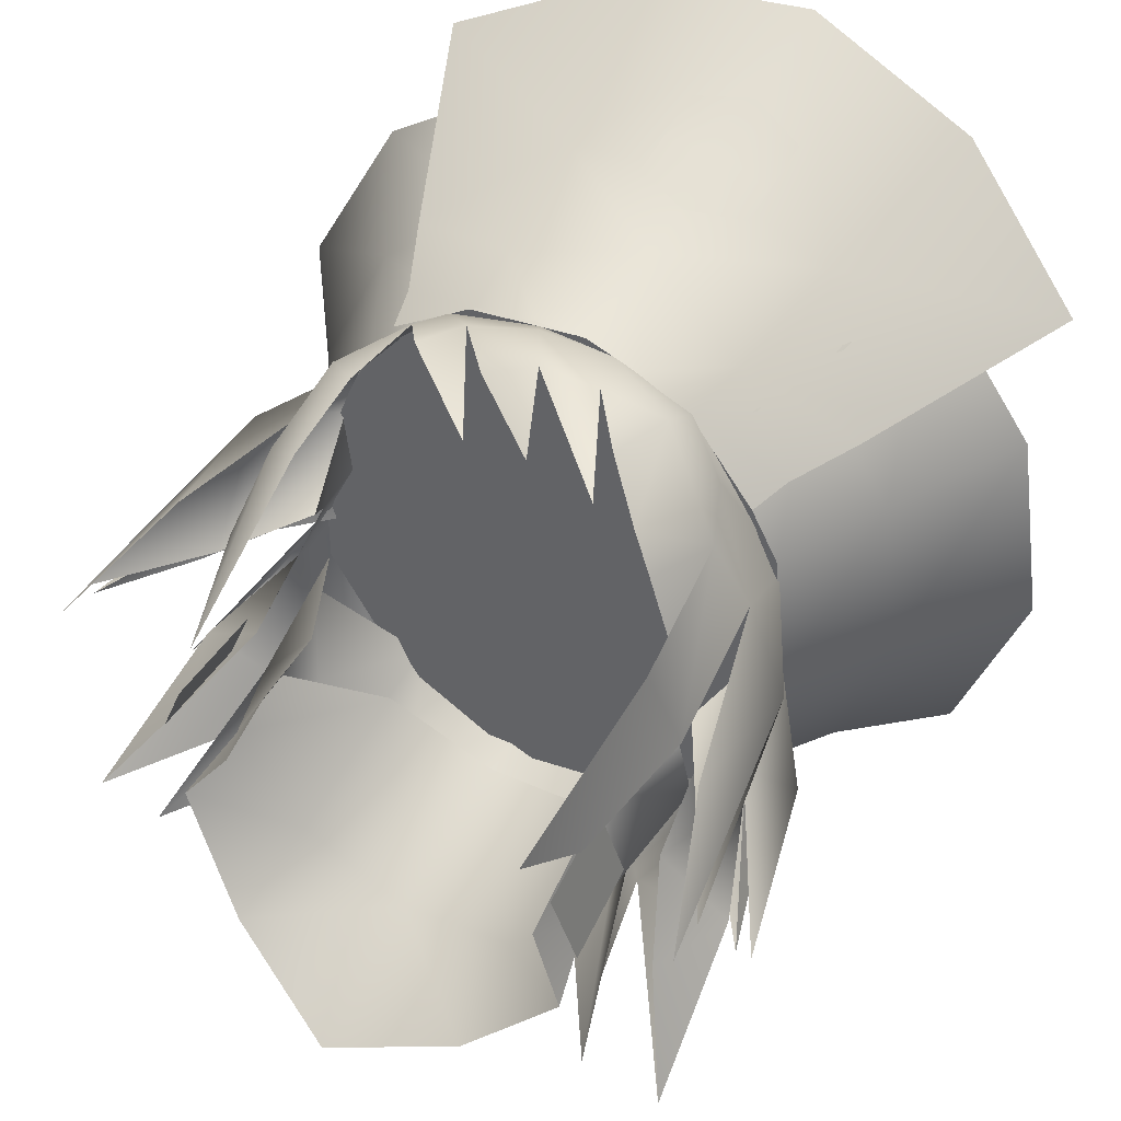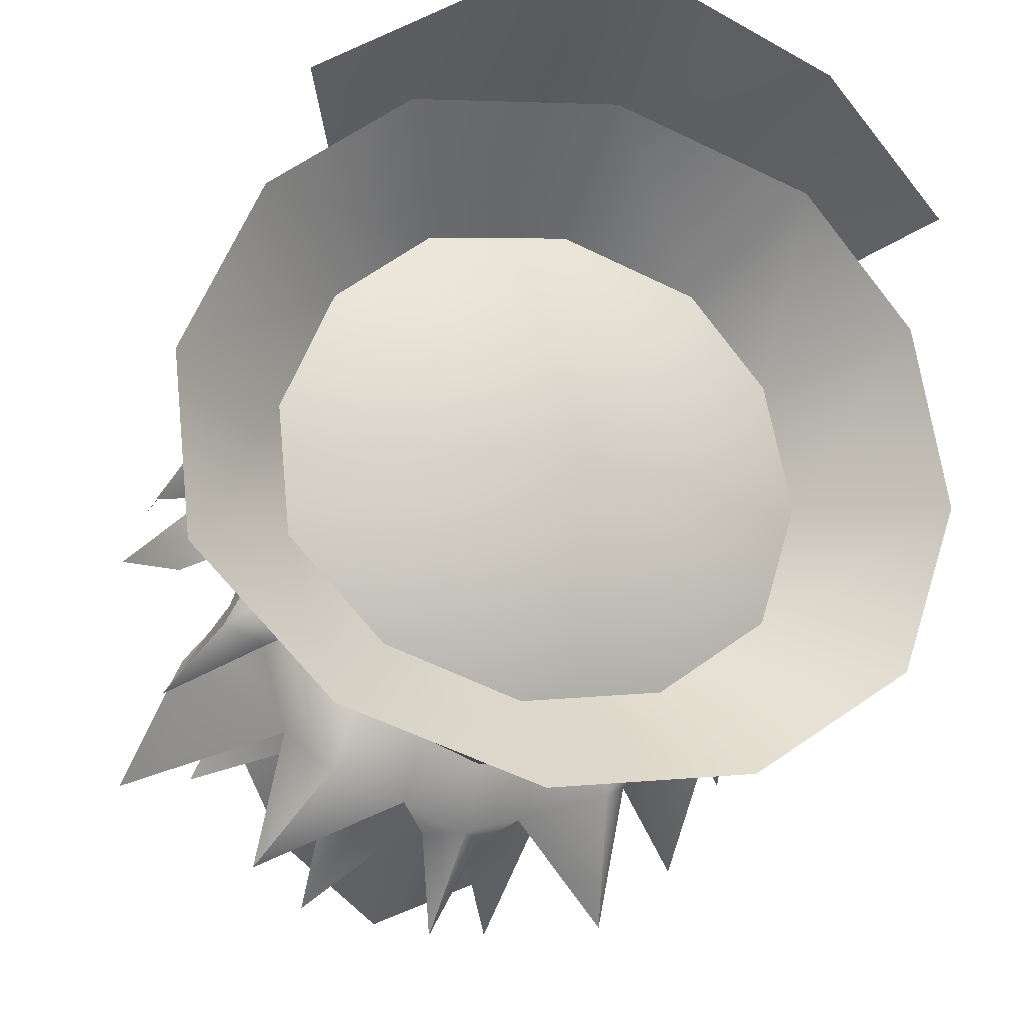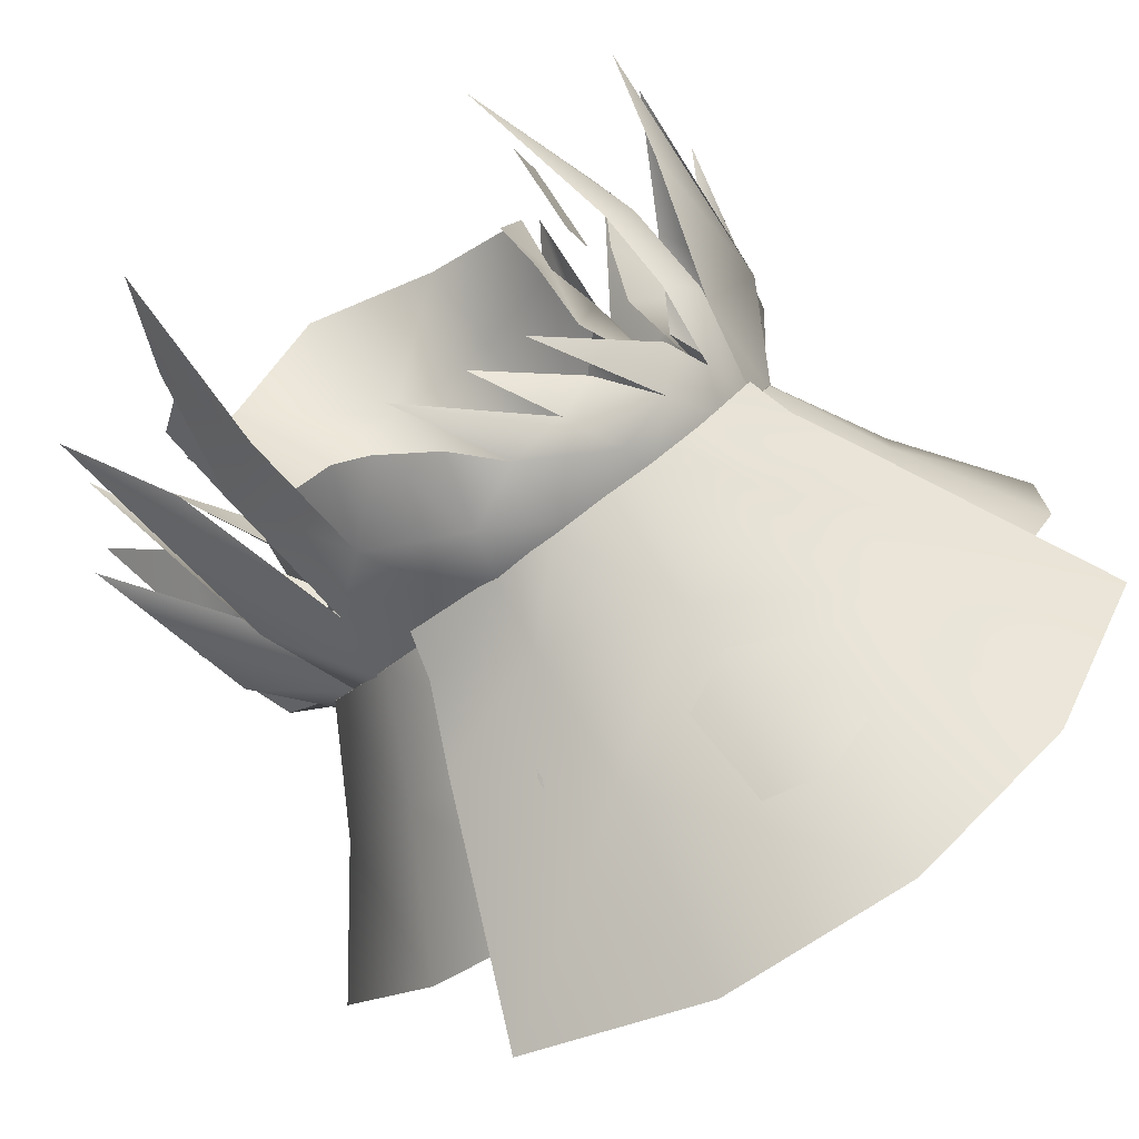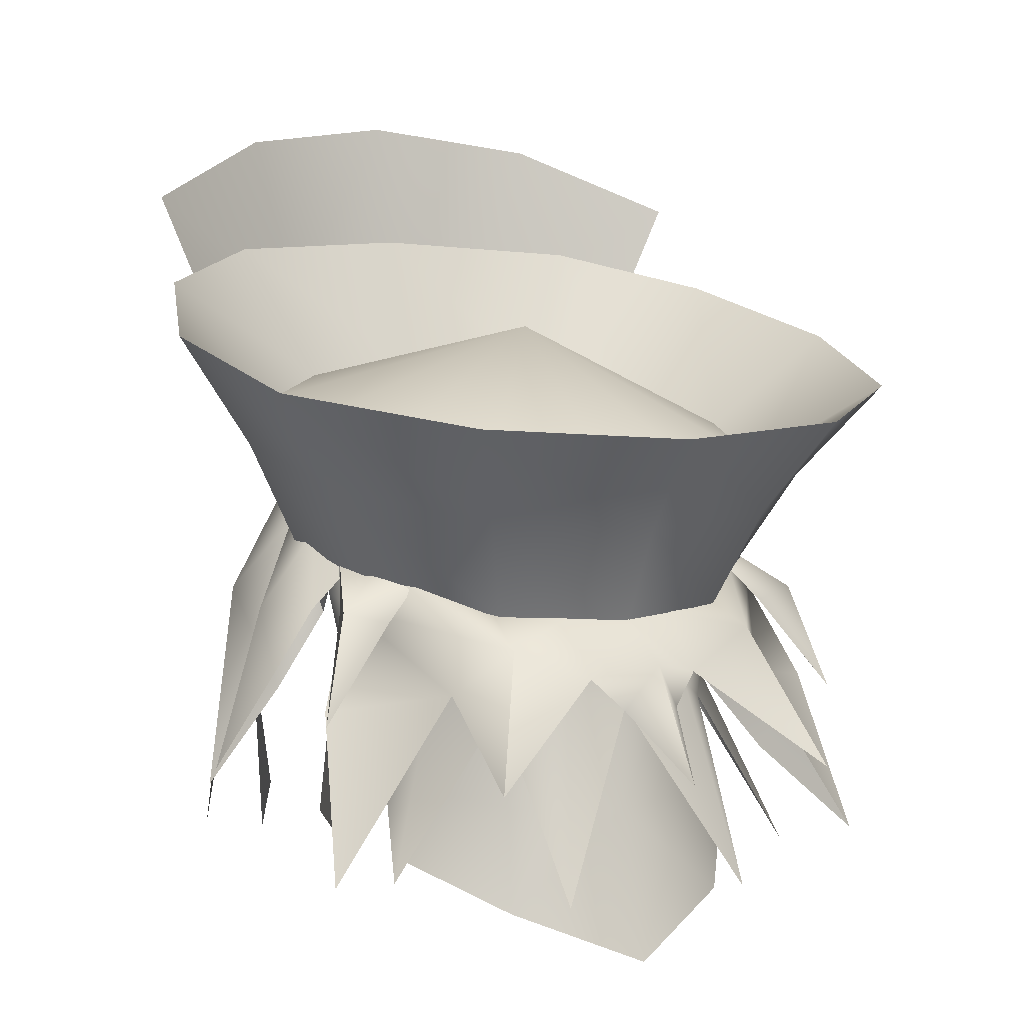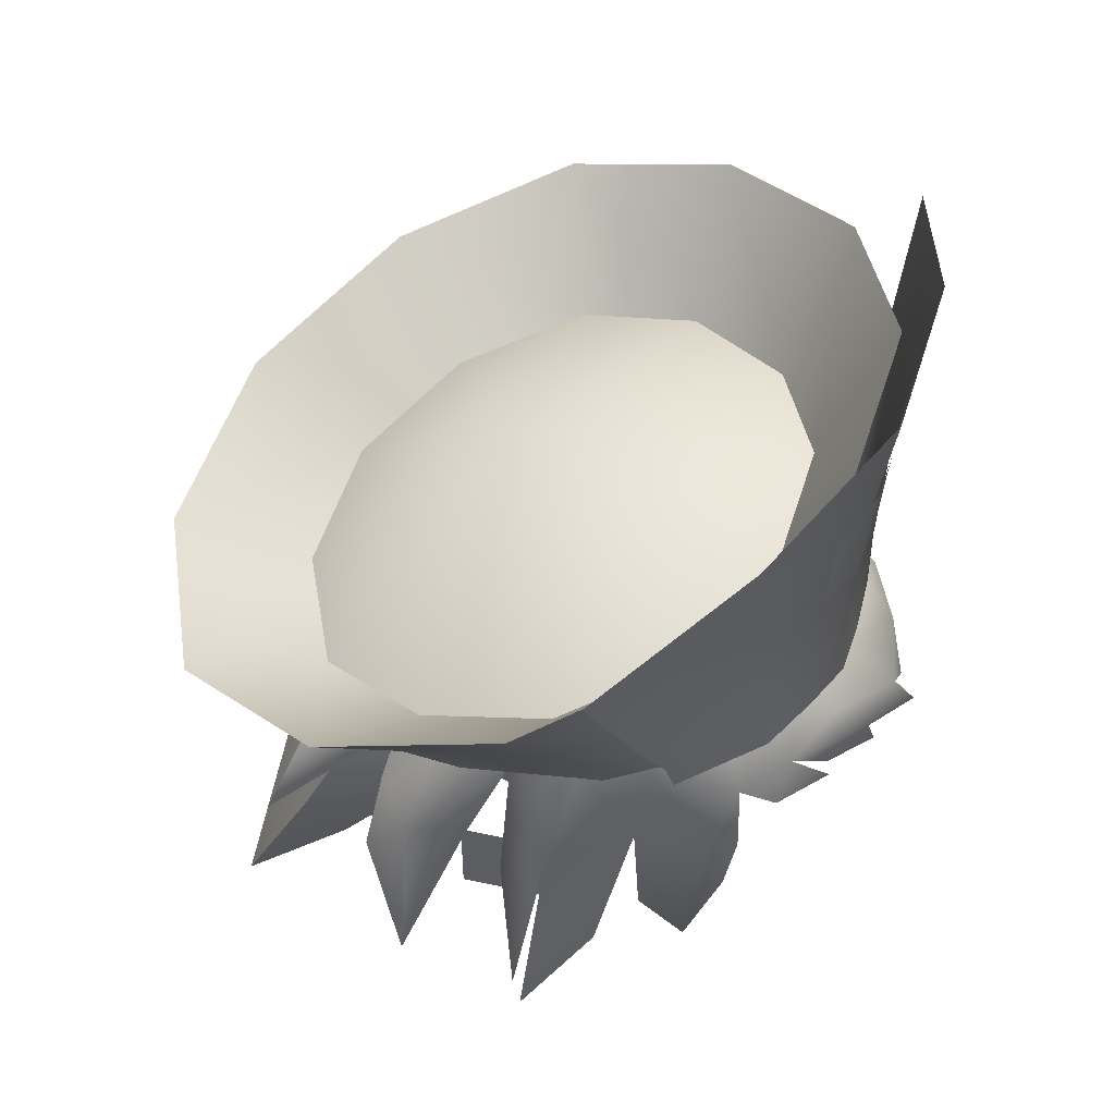
<metadata>
{"format":"obj","ext":"obj","renderer":"f3d","projection":"perspective","resolution":1024,"background":"white","views":[{"elev":61.3,"azim":31.0,"up":"+Z"},{"elev":-32.2,"azim":159.9,"up":"+Z"},{"elev":73.3,"azim":142.3,"up":"+Z"},{"elev":4.1,"azim":150.6,"up":"+Y"},{"elev":55.8,"azim":-60.1,"up":"+Y"}]}
</metadata>
<code>
g mesh00
v -6.464 38.52 8.989
v -7.616 38.71 8.118
v -5.984 31.38 7.228
v -1.98 46.89 9.343
v -1.42 45.92 10.83
v 1.1 46.72 10.06
v 9.851 41.7 -6.105
v 8.772 43.74 -5.526
v 8.437 44.57 -1.588
v 12.18 38.88 -4.14
v 11.99 41.36 -2.304
v 13.76 34.71 -1.721
v 9.112 44.74 0.835
v 10.28 40.26 -0.5119
v 10.81 41.65 -7.881
v 9.9 41.56 -5.662
v 12.14 37.31 -9.038
v -7.792 36.18 5.952
v 11.53 37.71 -7.651
v 10.2 34.41 -6.696
v 12.4 31.22 -10.37
v -8.338 41.81 -1.207
v -7.864 40.75 0.3467
v -9.112 44.74 0.835
v -8.437 44.57 -1.588
v -8.772 43.74 -5.526
v -9.851 41.7 -6.105
v -1.213 37.77 -13.63
v 0 39.62 -14.2
v 0 35.15 -16.81
v -4.539 39.68 -9.46
v -7.493 34.08 -5.66
v -7.81 36.52 -5.064
v -9.877 37.5 0.7078
v -12.27 33.26 2.618
v -10.81 41.7 3.326
v -8.094 31.39 -6.659
v -6.479 32.25 -3.579
v -7.493 34.08 -5.66
v -8.094 31.39 -6.659
v -4.591 33.63 -10.18
v -4.895 29.47 -10.96
v 0 33.35 -11.54
v -5.683 40.6 -12.08
v -2.426 39.04 -13.01
v -7.462 35.07 -15.33
v -6.393 34.72 -2.691
v -6.161 37.56 -2.466
v -7.81 36.52 -5.064
v -6.161 37.56 -2.466
v -7.474 40.78 -2.47
v -7.81 36.52 -5.064
v -8.251 40.49 -5.129
v -6.616 38.06 -7.272
v -4.771 42.25 -10.08
v -7.462 35.07 -15.33
v -7.32 38.43 -10.46
v -8.188 42.15 5.814
v -10.31 36.58 5.273
v -12.28 31.64 2.95
v -10.51 41.46 -4.277
v -12.18 38.88 -4.14
v -11.99 41.36 -2.304
v -13.76 34.71 -1.721
v -13.76 34.71 -1.721
v -10.28 40.26 -0.5119
v -8.204 43.73 -4.412
v -9.401 44.48 -2.059
v -9.112 44.74 0.835
v -12.14 37.31 -9.038
v -10.14 41.56 -5.662
v -10.81 41.65 -7.881
v -9.088 43.36 -3.894
v -9.01 42.96 -6.789
v -7.718 42.52 -7.94
v -8.998 41.18 -8.249
v -12.14 37.31 -9.038
v 0 41.23 -11.88
v -2.41 41.34 -11.14
v -5.223 41.53 -10
v 0 39.72 -11.26
v 0 37.6 -11.68
v -2.83 38.41 -11.77
v -4.075 30.29 -14.23
v -4.786 37.51 -9.771
v 9.112 44.74 0.835
v 7.864 40.75 0.3467
v 8.338 41.81 -1.207
v 1.125 40.95 11.69
v -0.3444 44.15 11.83
v -2.102 43.37 11.04
v 6.616 38.06 -7.272
v 4.771 42.25 -10.08
v 8.251 40.49 -5.129
v 9.01 42.96 -6.789
v 9.088 43.36 -3.894
v 10.81 41.65 -7.881
v 3.904 40.44 12.19
v 1.846 44.4 11.9
v 6.161 37.56 -2.466
v 7.493 34.08 -5.66
v 7.81 36.52 -5.064
v 4.075 30.29 -14.23
v 2.83 38.41 -11.77
v 4.786 37.51 -9.771
v -7.527 42.44 8.589
v -6.332 41.8 9.385
v -5.864 44.88 9.041
v 10.81 41.7 3.326
v 12.27 33.26 2.618
v 9.877 37.5 0.7078
v 7.462 35.1 -14.95
v 2.426 39.04 -13.01
v 5.824 40.36 -12.81
v -5.864 44.88 9.041
v -4.944 43.7 10.21
v -3.839 45.2 10.17
v -1.278 40.91 10.9
v -5.255 46.28 8.385
v 12.4 31.22 -10.37
v 7.32 38.43 -10.46
v 11.53 37.71 -7.651
v 6.393 34.72 -2.691
v 6.479 32.25 -3.579
v 8.094 31.39 -6.659
v 6.133 44.98 8.849
v 3.99 45.19 10.67
v 7.137 42.86 8.68
v 7.474 40.78 -2.47
v 6.161 37.56 -2.466
v 7.81 36.52 -5.064
v 1.213 37.77 -13.63
v 0 35.15 -16.81
v 7.462 35.1 -14.95
v 8.477 43.3 5.024
v 10.31 36.58 5.273
v 12.28 31.64 2.95
v 10.51 41.46 -4.277
v 13.76 34.71 -1.721
v 9.401 44.48 -2.059
v 8.204 43.73 -4.412
v 9.088 43.36 -3.894
v 12.14 37.31 -9.038
v 8.998 41.18 -8.249
v 7.718 42.52 -7.94
v -9.112 44.74 0.835
v -8.338 41.81 -1.207
v -8.696 37.39 -4.318
v -11.53 37.71 -7.651
v -10.2 34.41 -6.696
v -12.4 31.22 -10.37
v -12.4 31.22 -10.37
v -11.53 37.71 -7.651
v -7.864 40.75 0.3467
v -9.112 44.74 0.835
v -8.431 45.62 3.596
v -7.182 46.07 5.681
v -8.188 42.15 5.814
v -7.182 46.07 5.681
v -5.255 46.28 8.385
v 8.696 37.39 -4.318
v 8.338 41.81 -1.207
v 9.112 44.74 0.835
v 7.458 30.03 8.035
v 8.245 32.57 5.239
v 7.637 37.67 8.552
v 9.033 37.67 5.05
v 7.137 42.86 8.68
v 8.477 43.3 5.024
v 6.133 44.98 8.849
v 7.367 45.9 5.16
v 4.18 46.56 9.278
v 7.493 34.08 -5.66
v 8.094 31.39 -6.659
v 4.591 33.63 -10.18
v 4.895 29.47 -10.96
v 0 27.41 -13.18
v 9.356 30.89 -9.393
v 0 42.59 -11.39
v 7.81 36.52 -5.064
v 4.539 39.68 -9.46
v 0 39.74 -11.08
v 3.331 42.69 11.64
v 5.099 41.07 10.64
v 6.173 40.26 9.712
v 7.65 39.39 7.185
v 4.18 46.56 9.278
v 7.367 45.9 5.16
v 8.431 45.62 3.596
v 9.112 44.74 0.835
v 7.864 40.75 0.3467
v 2.41 41.34 -11.14
v 5.223 41.53 -10
v -9.356 30.89 -9.393
f 1 2 3
f 4 5 6
f 7 8 9
f 10 11 12
f 11 13 14
f 15 16 17
f 2 18 3
f 19 20 21
f 22 23 24
f 25 26 27
f 28 29 30
f 31 32 33
f 34 35 36
f 37 38 39
f 40 41 42
f 42 41 43
f 44 45 46
f 38 47 39
f 39 47 48
f 39 48 49
f 50 51 52
f 52 51 53
f 52 53 54
f 54 53 55
f 56 57 44
f 58 36 59
f 59 36 60
f 61 62 63
f 63 62 64
f 63 65 66
f 67 61 68
f 68 61 63
f 68 63 69
f 69 63 66
f 70 71 72
f 72 71 73
f 72 73 74
f 74 75 72
f 72 75 76
f 72 76 77
f 78 45 79
f 79 45 44
f 79 44 80
f 81 82 83
f 83 82 84
f 83 84 85
f 86 87 88
f 89 90 91
f 92 93 94
f 95 96 97
f 90 98 99
f 100 101 102
f 103 104 105
f 2 1 106
f 106 1 107
f 106 107 108
f 109 110 111
f 112 113 114
f 115 116 117
f 117 116 118
f 5 4 117
f 117 4 119
f 117 119 115
f 120 121 122
f 122 121 7
f 100 123 101
f 101 123 124
f 101 124 125
f 126 127 128
f 129 130 94
f 94 130 131
f 94 131 92
f 113 132 29
f 29 132 133
f 8 7 114
f 114 7 121
f 114 121 134
f 135 136 109
f 109 136 137
f 11 10 138
f 14 139 11
f 13 11 140
f 140 11 138
f 140 138 141
f 16 15 142
f 143 144 97
f 97 144 145
f 97 145 95
f 146 25 147
f 147 25 27
f 147 27 148
f 148 27 149
f 148 149 150
f 150 149 151
f 152 153 57
f 57 153 27
f 57 27 44
f 44 27 26
f 44 26 80
f 154 34 155
f 155 34 36
f 155 36 156
f 156 36 58
f 156 58 157
f 18 2 158
f 158 2 106
f 158 106 159
f 159 106 108
f 159 108 160
f 20 19 161
f 161 19 7
f 161 7 162
f 162 7 9
f 162 9 163
f 164 165 166
f 166 165 167
f 166 167 168
f 168 167 169
f 168 169 170
f 170 169 171
f 170 171 172
f 173 174 175
f 175 174 176
f 175 176 43
f 43 176 177
f 43 177 42
f 131 178 92
f 92 178 105
f 92 105 93
f 93 105 104
f 93 104 179
f 180 173 181
f 181 173 175
f 181 175 182
f 182 175 43
f 182 43 31
f 31 43 41
f 31 41 32
f 32 41 40
f 99 183 127
f 127 183 184
f 127 184 128
f 128 184 185
f 128 185 186
f 126 187 127
f 127 187 6
f 127 6 99
f 99 6 5
f 99 5 90
f 90 5 117
f 90 117 91
f 188 135 189
f 189 135 109
f 189 109 190
f 190 109 111
f 190 111 191
f 28 45 29
f 29 45 78
f 29 78 113
f 113 78 192
f 113 192 114
f 114 192 193
f 114 193 8
f 103 82 104
f 104 82 81
f 104 81 179
f 179 81 83
f 179 83 55
f 55 83 85
f 55 85 54
f 54 85 194
f 54 194 52
v -2.149 57.56 10.08
v -2.148 55.4 9.971
v 0 55.77 10.35
v 2.146 53.96 9.908
v 2.148 55.4 9.971
v -2.146 53.96 9.908
v 0 53.01 10.22
v 2.149 57.56 10.08
v 0 58.23 10.59
f 195 196 197
f 198 199 197
f 196 200 197
f 197 200 201
f 197 201 198
f 199 202 197
f 197 202 203
f 197 203 195
v 5.182 54.19 9.025
v -0.02604 51.05 10.01
v 4.592 49.13 9.092
v 10.83 48.61 -2.003
v 9.838 47.18 -6.76
v 0 53.05 -3.455
v 5.679 46.31 -10.23
v 0 45.99 -11.5
v -5.679 46.31 -10.23
v -9.838 47.18 -6.76
v -10.83 48.61 -2.003
v 0 47.04 9.901
v -5.143 46.64 8.444
v 0 44.04 -0.973
v -8.312 45.54 4.464
v -9.804 44.04 -0.973
v 0 51.18 7.111
v 5.679 50.86 5.839
v 9.179 49.9 2.746
v 9.804 44.04 -0.973
v 8.312 45.54 4.464
v 5.143 46.64 8.444
v 0 41.04 -11.85
v 5.143 41.45 -10.39
v 8.907 42.54 -6.411
v -9.179 49.9 2.746
v -5.679 50.86 5.839
v -8.907 42.54 -6.411
v -5.143 41.45 -10.39
v -0.02604 54.8 10.1
v -7.026 61.52 9.357
v -5.241 54.19 9.025
v -0.02604 62.49 10.93
v 12.89 58.68 6.038
v 8.974 50.09 6.439
v 7.603 47.28 6.701
v 7.18 35.54 1.406
v 7.506 31.81 1.606
v 8.275 35.48 -2.186
v 8.597 31.75 -1.987
v -8.275 35.48 -2.186
v -8.597 31.75 -1.987
v -7.18 35.54 1.406
v -7.506 31.81 1.606
v 7.141 45.61 6.884
v 4.211 46.42 9.308
v 1.918 46.65 9.956
v -0.02604 46.71 10.34
v -1.971 46.65 9.956
v -7.201 45.61 6.884
v -4.263 46.42 9.308
v -7.65 47.28 6.701
v -4.638 49.13 9.092
v -9.016 50.09 6.439
v -12.94 58.68 6.038
v 6.974 61.52 9.357
v -13.4 54.91 3.345
v -10.83 48.61 -2.003
v -15.8 52.62 -3.24
v -9.838 47.18 -6.76
v -14.36 50.46 -9.825
v -5.679 46.31 -10.23
v -8.289 49.13 -14.65
v 0 45.99 -11.5
v 0 48.64 -16.41
v 5.679 46.31 -10.23
v 8.289 49.13 -14.65
v 9.838 47.18 -6.76
v 14.36 50.46 -9.825
v 10.83 48.61 -2.003
v 15.8 52.62 -3.24
v 9.179 49.9 2.746
v 13.4 54.91 3.345
v 5.679 50.86 5.839
v 8.289 56.55 7.656
v 0 51.18 7.111
v 0 57.07 9.421
v -5.679 50.86 5.839
v -8.289 56.55 7.656
v -9.179 49.9 2.746
v -10.42 49.76 3.699
v -15.8 52.62 -3.24
v -12.29 48.16 -2.108
v -14.36 50.46 -9.825
v -11.17 46.56 -7.915
v -8.289 49.13 -14.65
v -6.448 45.39 -12.17
v 0 48.64 -16.41
v 0 44.96 -13.72
v 8.289 49.13 -14.65
v 6.448 45.39 -12.17
v 14.36 50.46 -9.825
v 11.17 46.56 -7.915
v 15.8 52.62 -3.24
v 12.29 48.16 -2.108
v 13.4 54.91 3.345
v 10.42 49.76 3.699
v 8.289 56.55 7.656
v 6.448 50.93 7.951
v 0 57.07 9.421
v 0 51.36 9.507
v -8.289 56.55 7.656
v -6.448 50.93 7.951
v -13.4 54.91 3.345
v -8.312 45.54 4.464
v -9.804 44.04 -0.973
v -8.907 42.54 -6.411
v -5.143 41.45 -10.39
v 0 41.04 -11.85
v 5.143 41.45 -10.39
v 8.907 42.54 -6.411
v 9.804 44.04 -0.973
v 8.312 45.54 4.464
v 5.143 46.64 8.444
v 0 47.04 9.901
v -5.143 46.64 8.444
f 204 205 206
f 207 208 209
f 209 208 210
f 209 210 211
f 211 212 209
f 209 212 213
f 209 213 214
f 215 216 217
f 217 216 218
f 217 218 219
f 220 221 209
f 209 221 222
f 209 222 207
f 223 224 217
f 217 224 225
f 217 225 215
f 226 227 217
f 217 227 228
f 217 228 223
f 214 229 209
f 209 229 230
f 209 230 220
f 219 231 217
f 217 231 232
f 217 232 226
f 205 204 233
f 234 235 236
f 237 204 238
f 238 204 206
f 238 206 239
f 240 241 242
f 242 241 243
f 244 245 246
f 246 245 247
f 248 239 249
f 249 239 206
f 249 206 250
f 250 206 205
f 250 205 251
f 251 205 252
f 253 254 255
f 255 254 256
f 255 256 257
f 257 256 235
f 257 235 258
f 258 235 234
f 237 259 204
f 204 259 236
f 204 236 233
f 233 236 235
f 233 235 205
f 205 235 256
f 205 256 252
f 252 256 254
f 260 261 262
f 262 261 263
f 262 263 264
f 264 263 265
f 264 265 266
f 266 265 267
f 266 267 268
f 268 267 269
f 268 269 270
f 270 269 271
f 270 271 272
f 272 271 273
f 272 273 274
f 274 273 275
f 274 275 276
f 276 275 277
f 276 277 278
f 278 277 279
f 278 279 280
f 280 279 281
f 280 281 282
f 282 281 283
f 282 283 260
f 260 283 261
f 284 285 286
f 286 285 287
f 286 287 288
f 288 287 289
f 288 289 290
f 290 289 291
f 290 291 292
f 292 291 293
f 292 293 294
f 294 293 295
f 294 295 296
f 296 295 297
f 296 297 298
f 298 297 299
f 298 299 300
f 300 299 301
f 300 301 302
f 302 301 303
f 302 303 304
f 304 303 305
f 304 305 306
f 306 305 307
f 306 307 284
f 284 307 285
f 308 286 309
f 309 286 288
f 309 288 310
f 310 288 290
f 310 290 311
f 311 290 292
f 311 292 312
f 312 292 294
f 312 294 313
f 313 294 296
f 313 296 314
f 314 296 298
f 314 298 315
f 315 298 300
f 315 300 316
f 316 300 302
f 316 302 317
f 317 302 304
f 317 304 318
f 318 304 306
f 318 306 319
f 319 306 284
f 319 284 308
f 308 284 286

</code>
